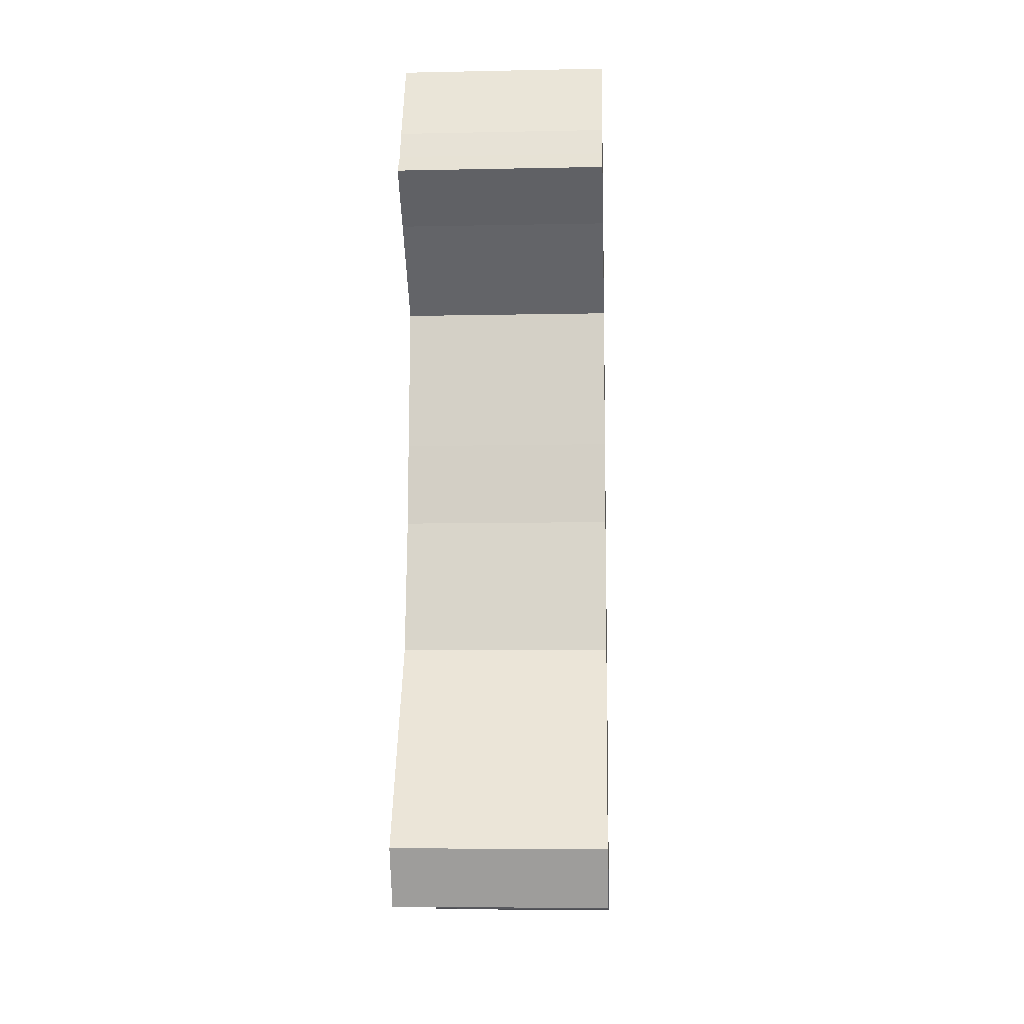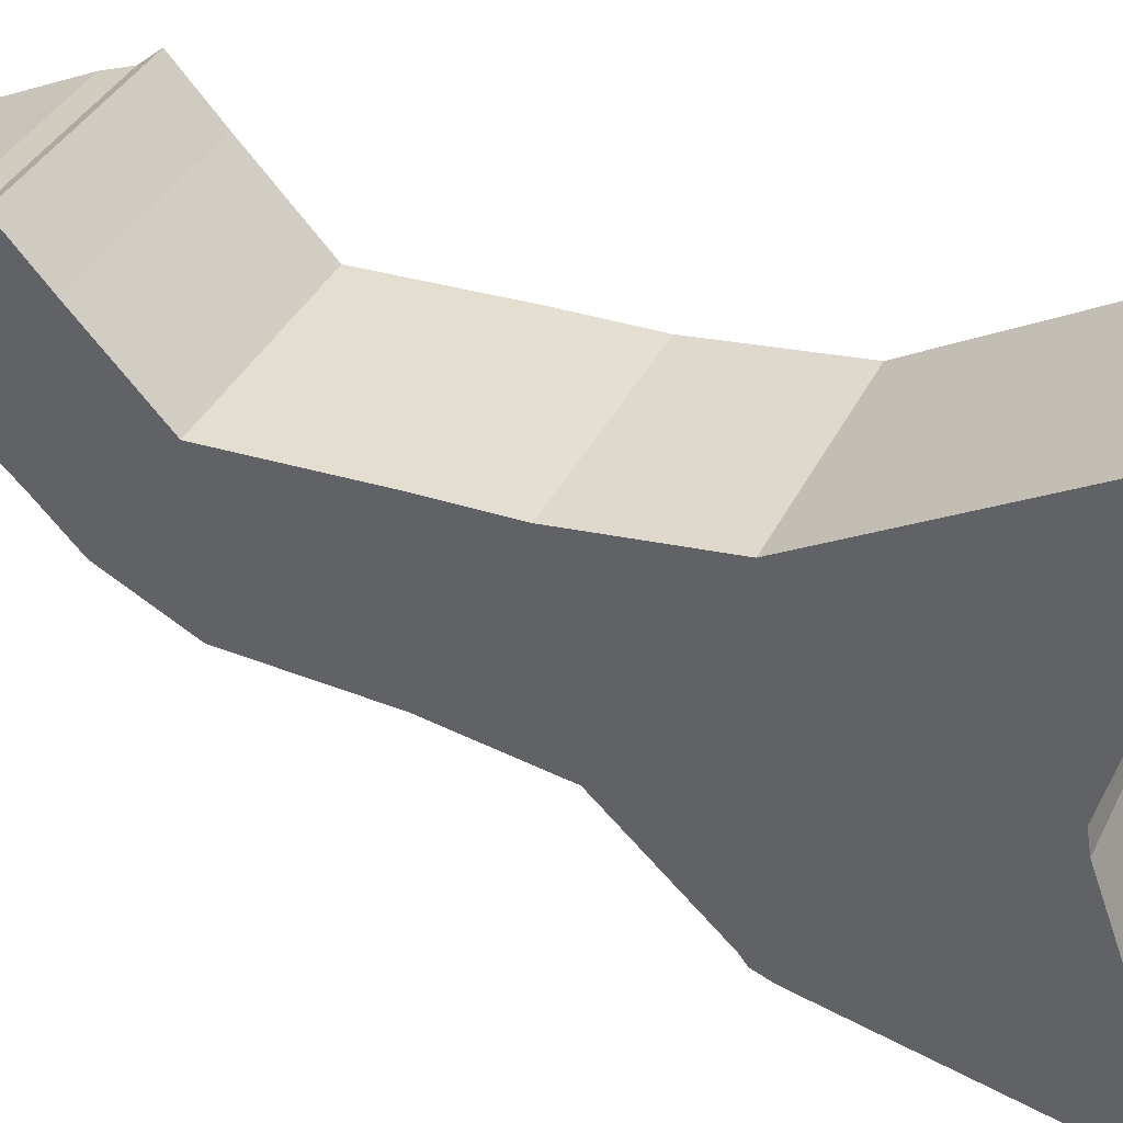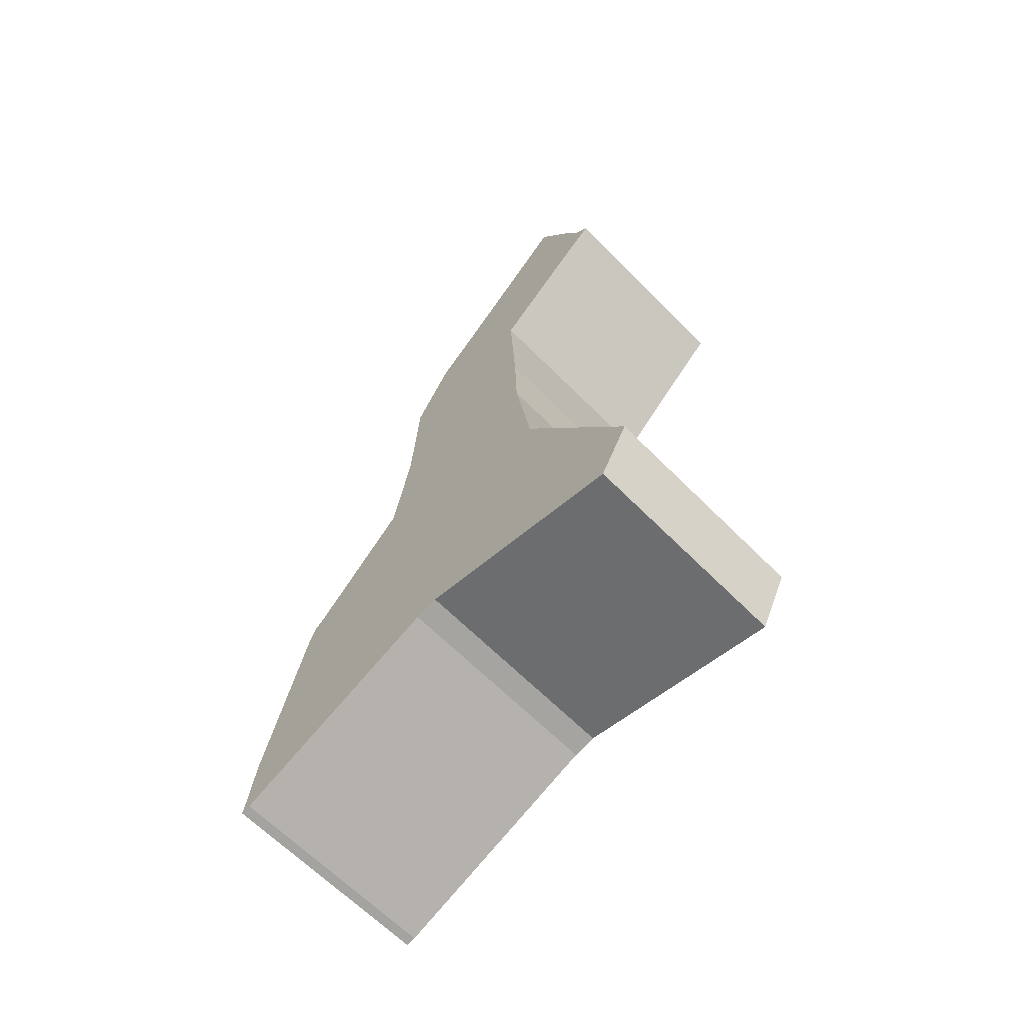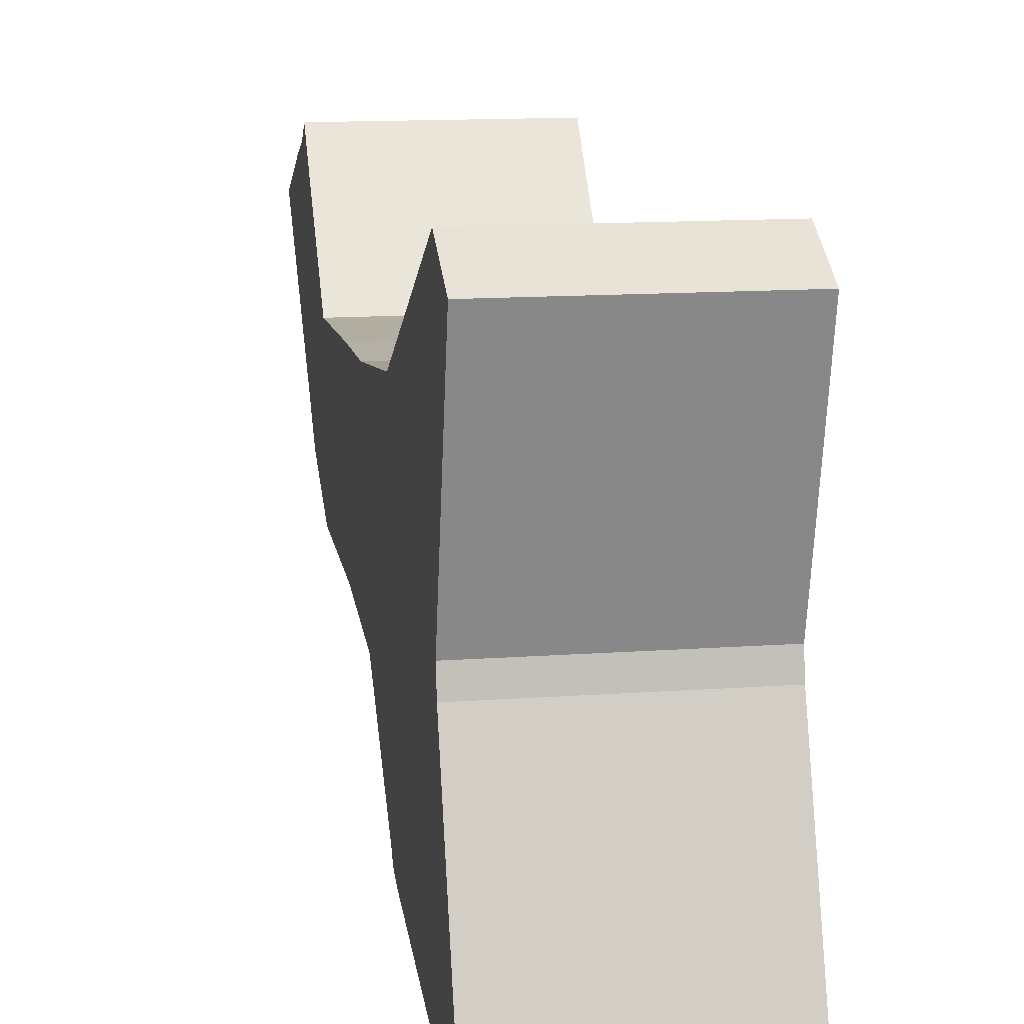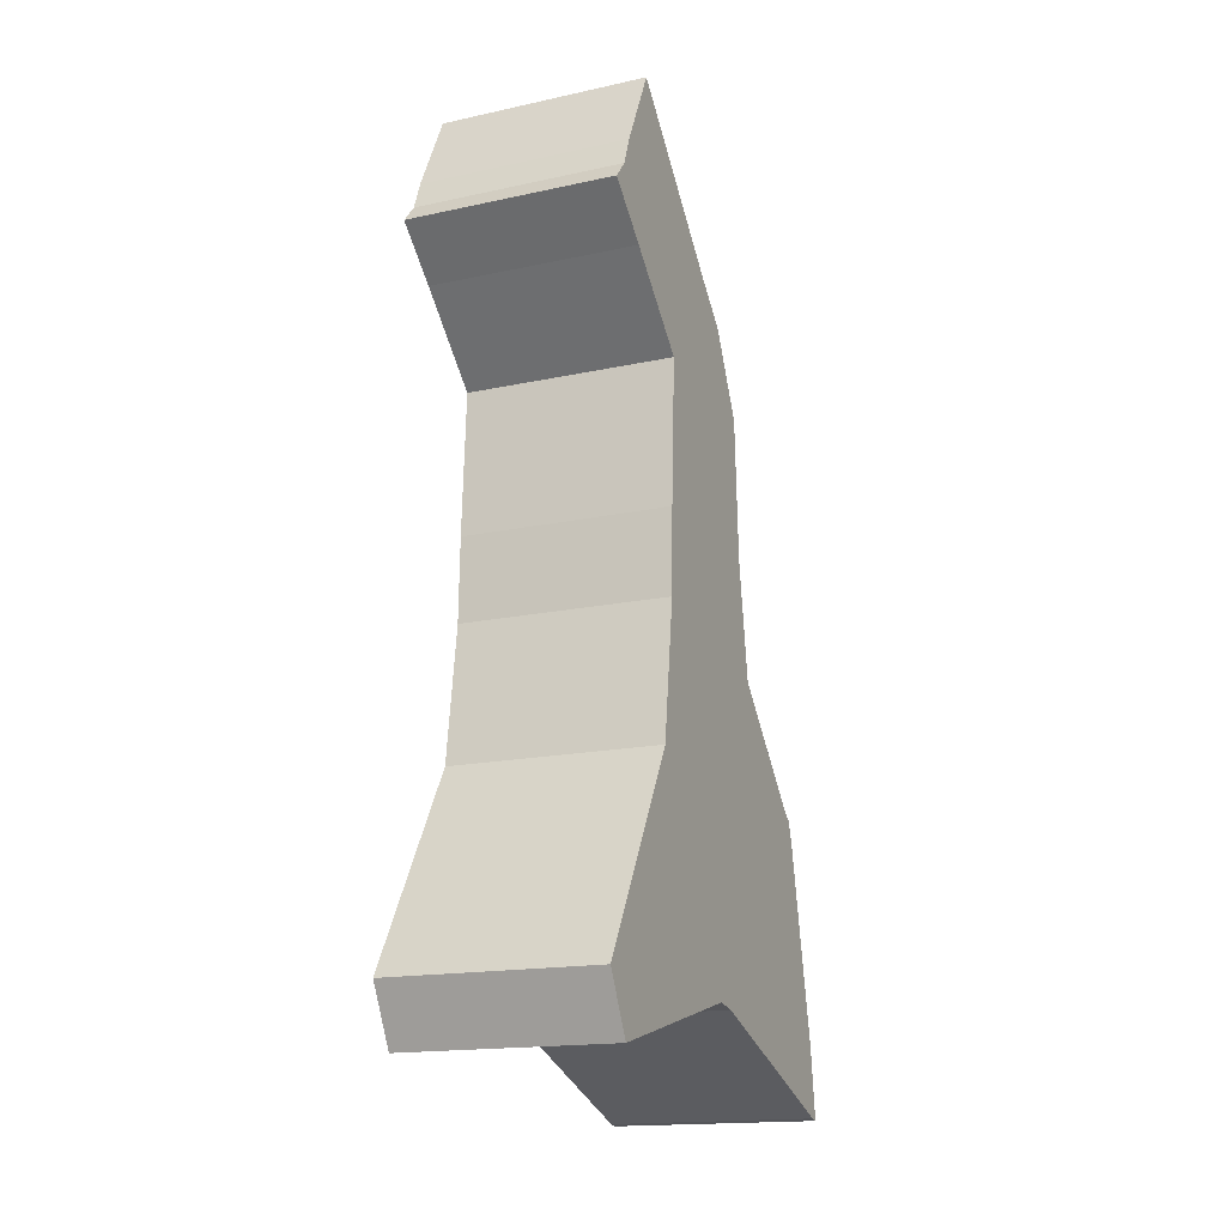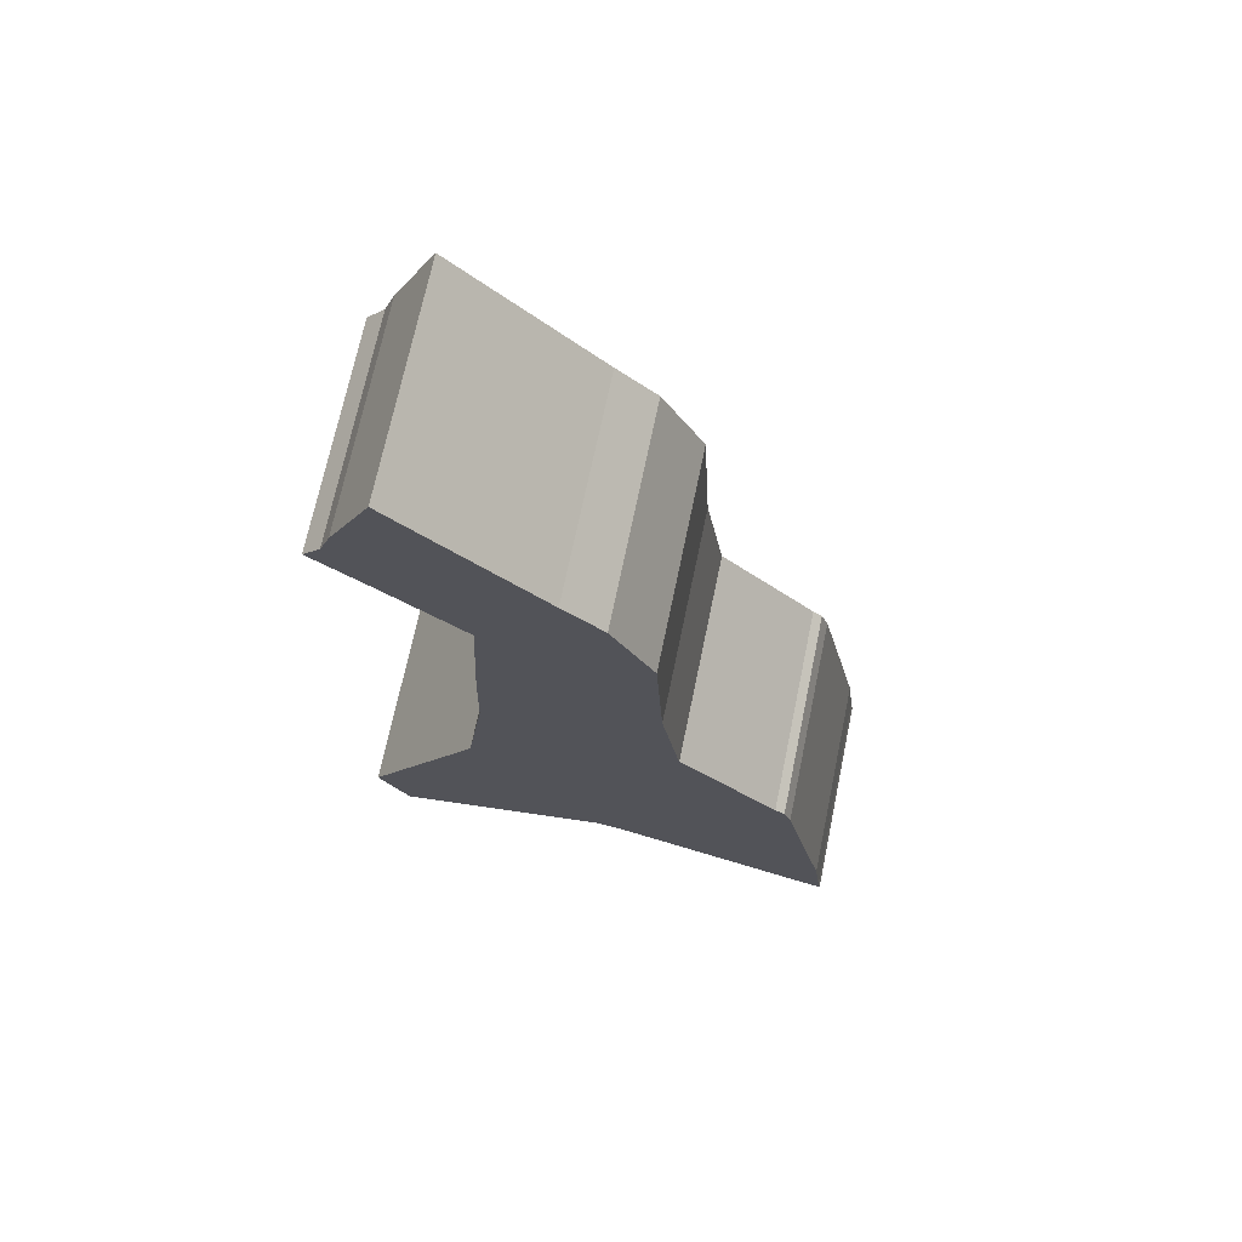
<metadata>
{"format":"obj","ext":"obj","renderer":"f3d","projection":"perspective","resolution":1024,"background":"white","views":[{"elev":-8.6,"azim":3.1,"up":"+Y"},{"elev":38.0,"azim":-66.0,"up":"+Z"},{"elev":-65.7,"azim":-45.1,"up":"+Y"},{"elev":13.2,"azim":-9.6,"up":"+Z"},{"elev":-16.8,"azim":23.6,"up":"+Y"},{"elev":71.0,"azim":101.8,"up":"+Y"}]}
</metadata>
<code>
v 23.97 34.24 32
v 23.97 34.47 31.1
v 23.97 34.45 31
v 23.97 34.11 30.07
v 23.97 34.1 30.03
v 23.97 34.1 30.03
v 23.97 34.16 30.04
v 23.97 34.39 30.07
v 23.97 35.22 30.25
v 23.97 35.31 30.28
v 23.97 35.34 30.32
v 23.97 35.79 30.75
v 23.97 36.28 30.82
v 23.97 36.88 30.85
v 23.97 37.23 31.03
v 23.97 37.39 31.2
v 23.97 37.99 31.78
v 23.97 37.63 31.95
v 23.97 37.5 32
v 23.97 37.42 32.07
v 23.97 37.23 31.86
v 23.97 36.9 31.52
v 23.97 36.28 31.55
v 23.97 35.92 31.56
v 23.97 35.34 31.63
v 23.97 34.48 32.13
f 3 8 9
f 26 1 2
f 4 5 6
f 3 9 11
f 21 19 20
f 4 6 7
f 4 7 8
f 4 8 3
f 11 9 10
f 2 3 11
f 25 11 12
f 24 12 13
f 23 13 14
f 18 19 21
f 16 18 21
f 16 17 18
f 16 21 22
f 16 22 15
f 22 14 15
f 23 14 22
f 24 13 23
f 25 12 24
f 2 25 26
f 2 11 25
v 23.07 34.24 32
v 23.07 34.47 31.1
v 23.07 34.45 31
v 23.07 34.11 30.07
v 23.07 34.1 30.03
v 23.07 34.1 30.03
v 23.07 34.16 30.04
v 23.07 34.39 30.07
v 23.07 35.22 30.25
v 23.07 35.31 30.28
v 23.07 35.34 30.32
v 23.07 35.79 30.75
v 23.07 36.28 30.82
v 23.07 36.88 30.85
v 23.07 37.23 31.03
v 23.07 37.39 31.2
v 23.07 37.99 31.78
v 23.07 37.63 31.95
v 23.07 37.5 32
v 23.07 37.42 32.07
v 23.07 37.23 31.86
v 23.07 36.9 31.52
v 23.07 36.28 31.55
v 23.07 35.92 31.56
v 23.07 35.34 31.63
v 23.07 34.48 32.13
f 35 34 29
f 28 27 52
f 32 31 30
f 37 35 29
f 46 45 47
f 33 32 30
f 34 33 30
f 29 34 30
f 36 35 37
f 37 29 28
f 38 37 51
f 39 38 50
f 40 39 49
f 47 45 44
f 47 44 42
f 44 43 42
f 48 47 42
f 41 48 42
f 41 40 48
f 48 40 49
f 49 39 50
f 50 38 51
f 52 51 28
f 51 37 28
f 28 2 1
f 27 28 1
f 29 3 2
f 28 29 2
f 30 4 3
f 29 30 3
f 31 5 4
f 30 31 4
f 32 6 5
f 31 32 5
f 33 7 6
f 32 33 6
f 34 8 7
f 33 34 7
f 35 9 8
f 34 35 8
f 36 10 9
f 35 36 9
f 37 11 10
f 36 37 10
f 38 12 11
f 37 38 11
f 39 13 12
f 38 39 12
f 40 14 13
f 39 40 13
f 41 15 14
f 40 41 14
f 42 16 15
f 41 42 15
f 43 17 16
f 42 43 16
f 44 18 17
f 43 44 17
f 45 19 18
f 44 45 18
f 46 20 19
f 45 46 19
f 47 21 20
f 46 47 20
f 48 22 21
f 47 48 21
f 49 23 22
f 48 49 22
f 50 24 23
f 49 50 23
f 51 25 24
f 50 51 24
f 52 26 25
f 51 52 25
f 27 1 26
f 52 27 26

</code>
